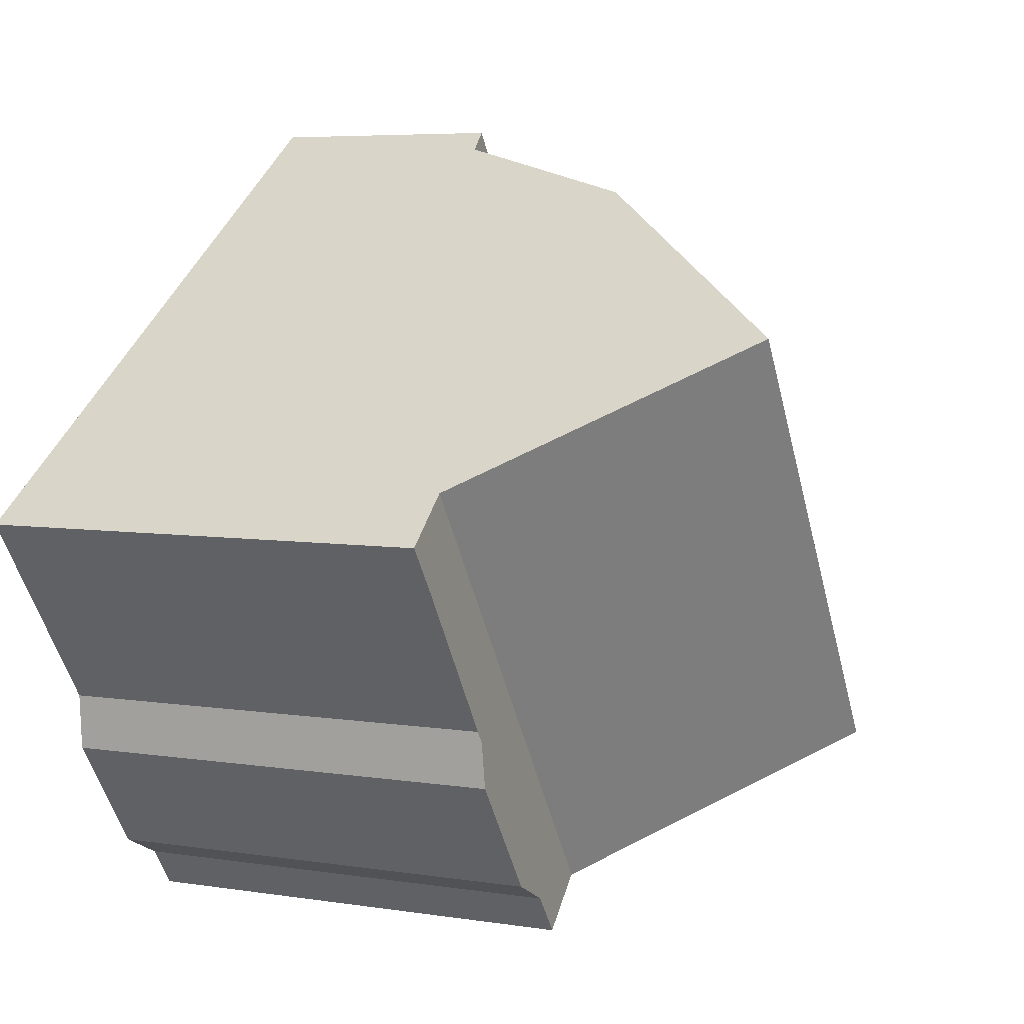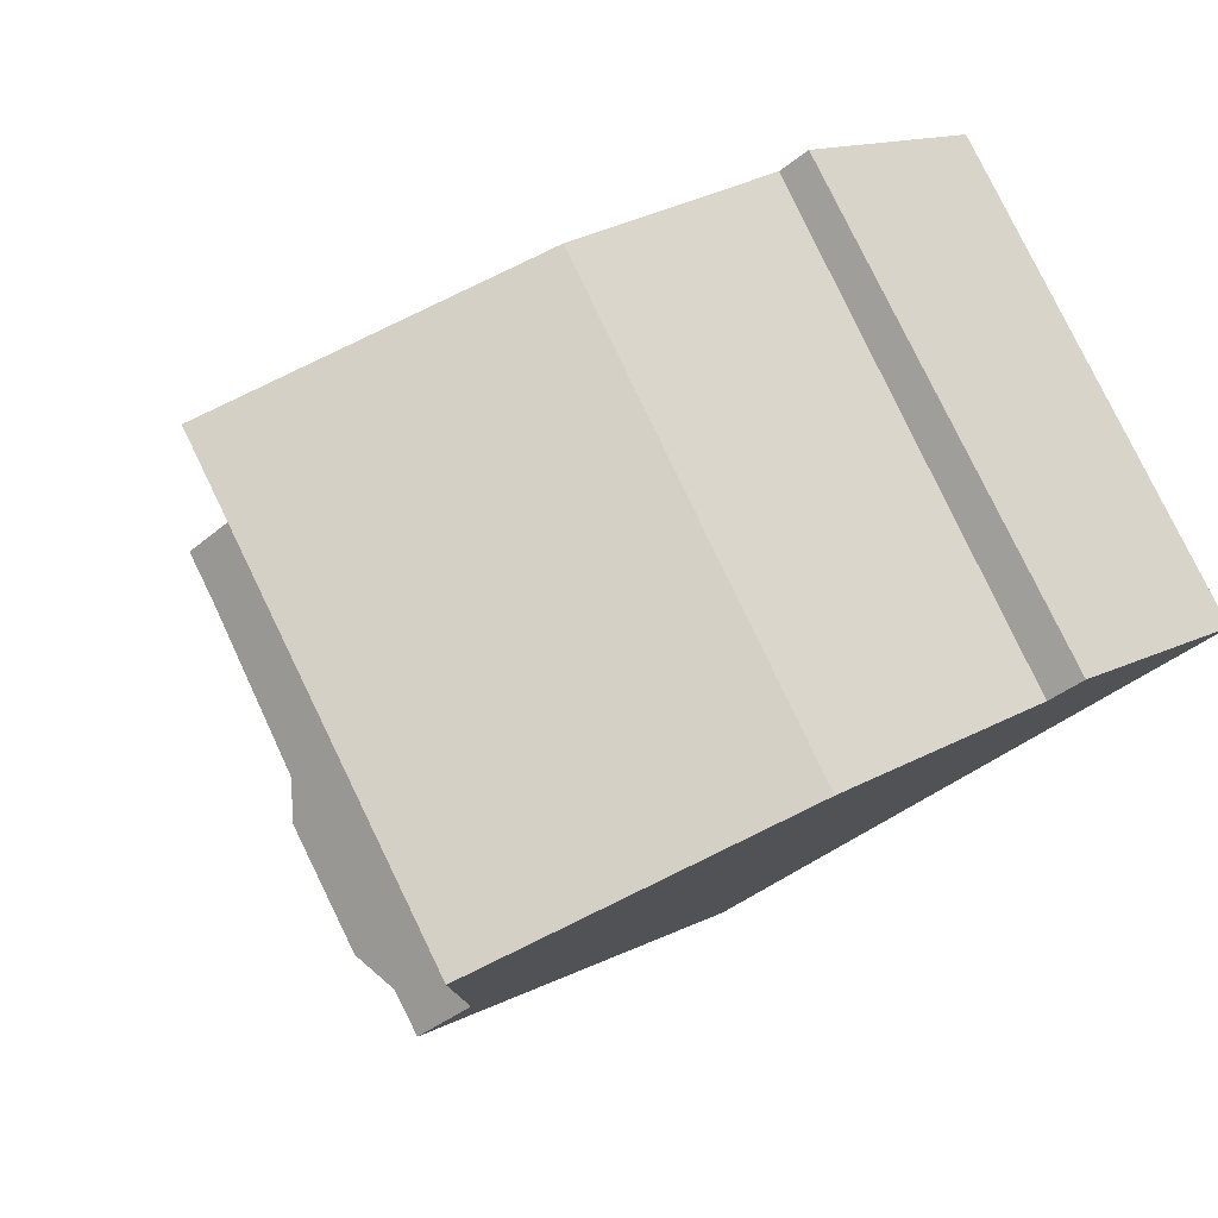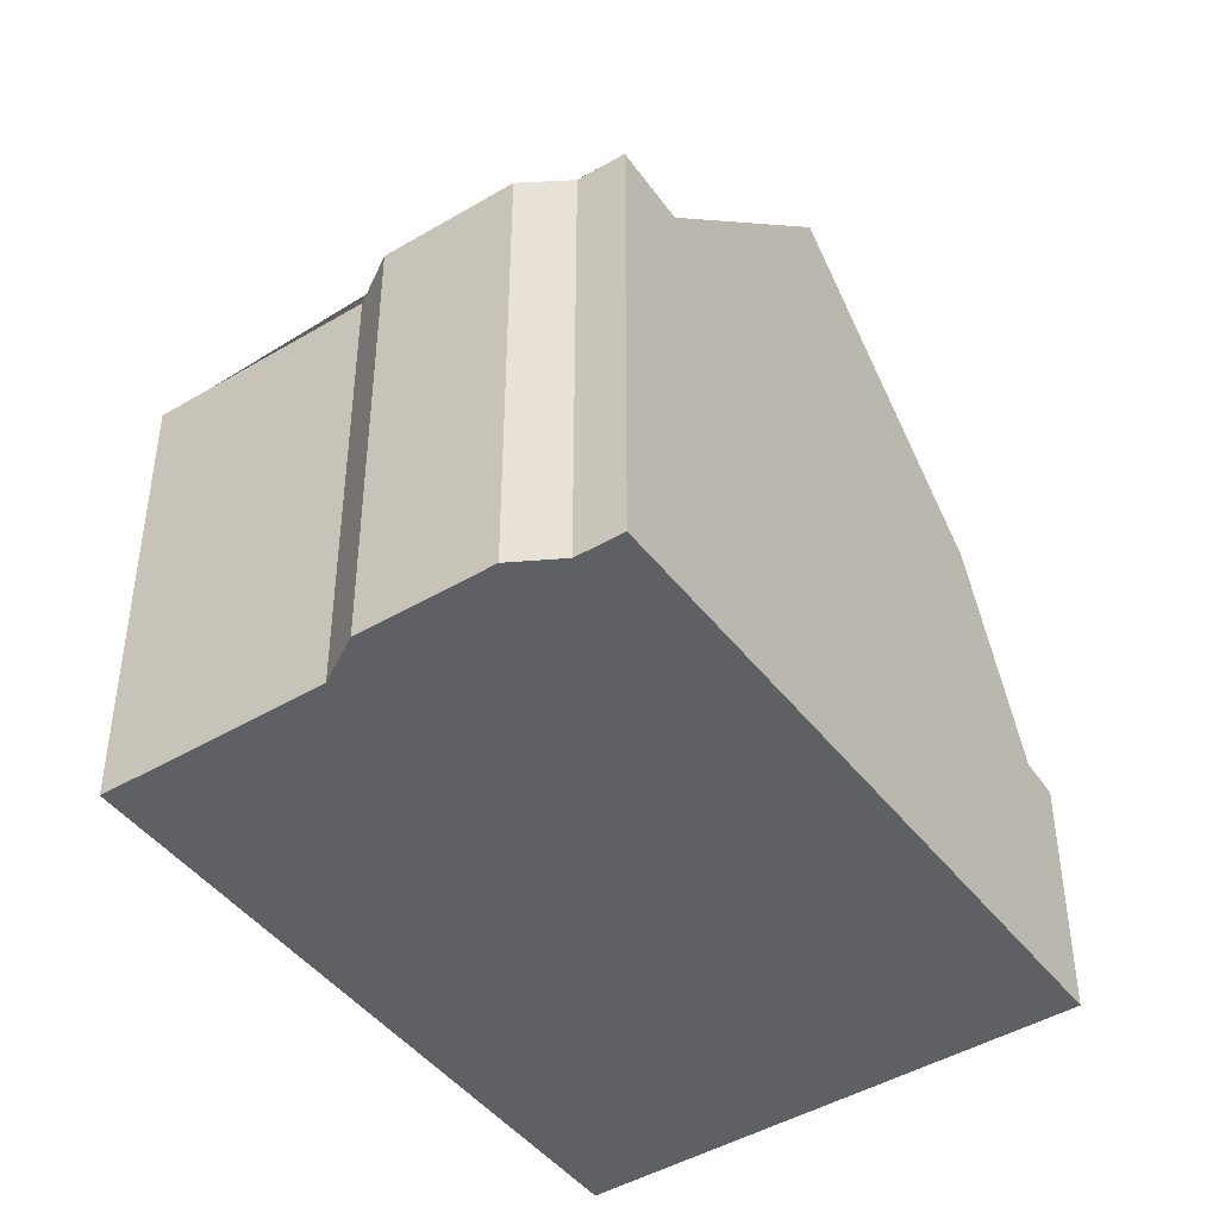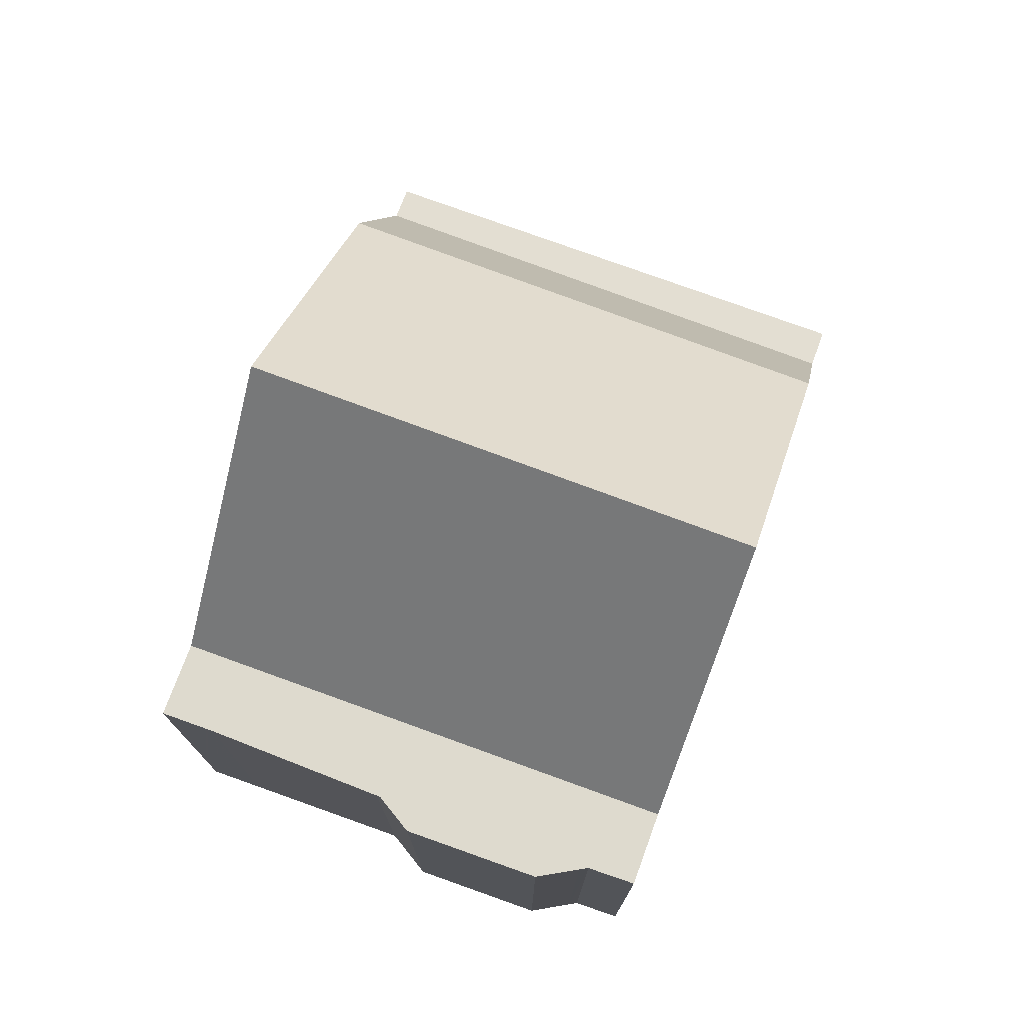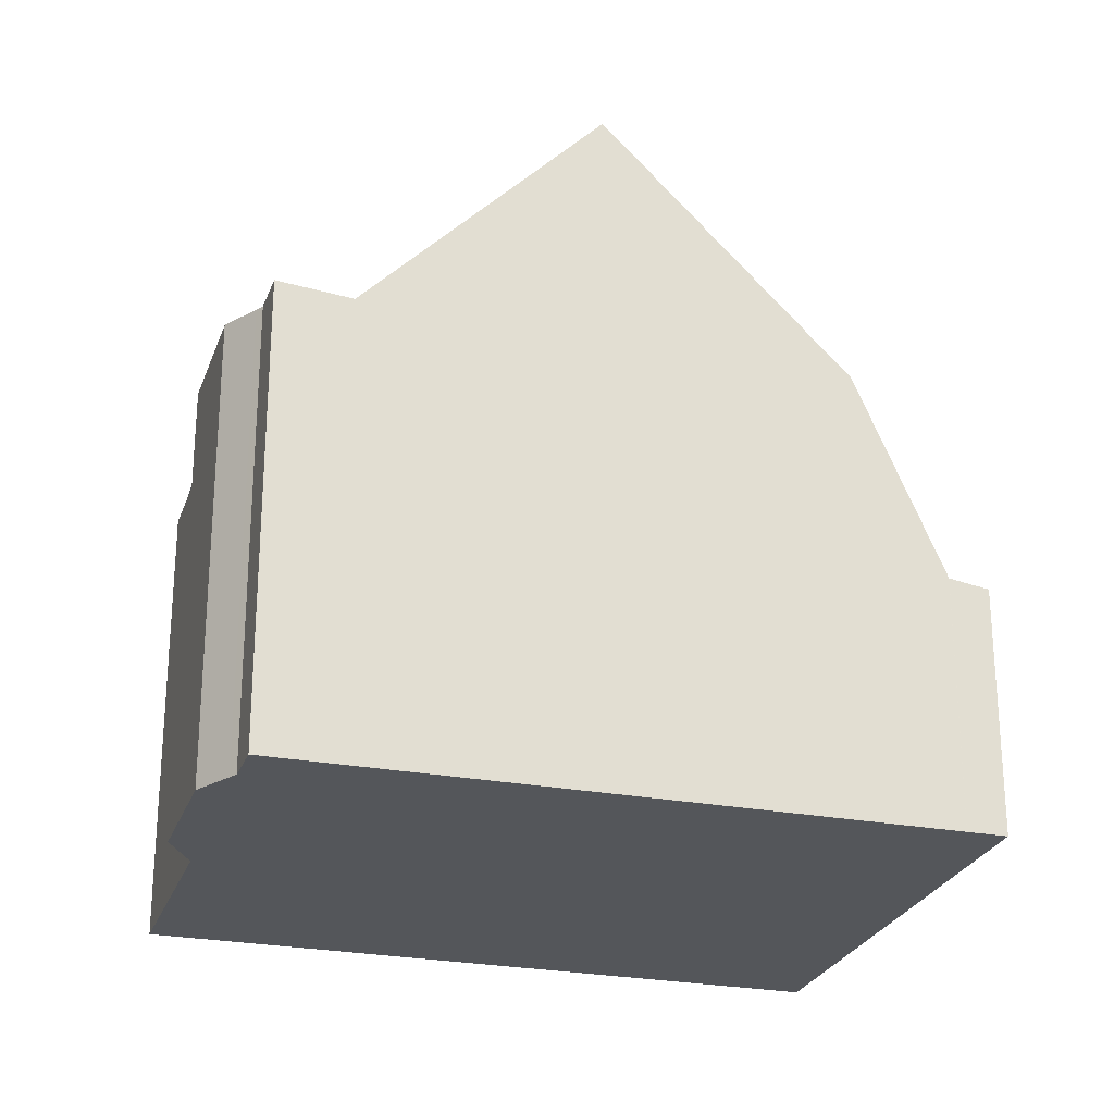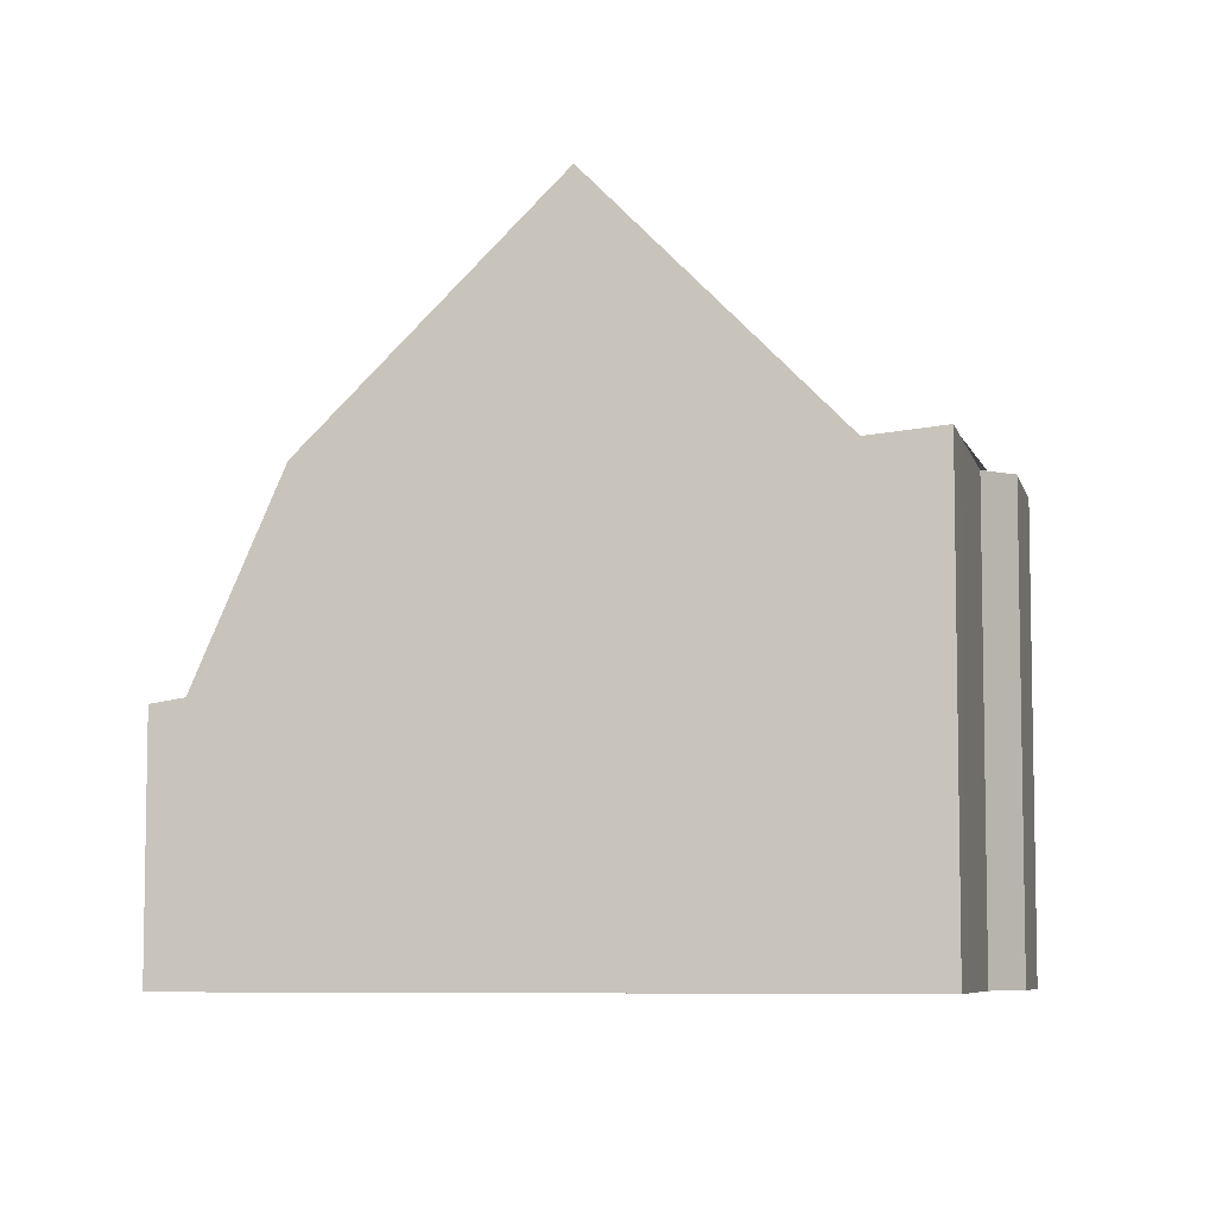
<metadata>
{"format":"obj","ext":"obj","renderer":"f3d","projection":"perspective","resolution":1024,"background":"white","views":[{"elev":5.8,"azim":-64.2,"up":"+Y"},{"elev":13.1,"azim":40.0,"up":"+Y"},{"elev":-44.9,"azim":-20.4,"up":"+Z"},{"elev":76.5,"azim":-35.3,"up":"+Z"},{"elev":-25.7,"azim":17.8,"up":"+Z"},{"elev":-6.9,"azim":-132.3,"up":"+Z"}]}
</metadata>
<code>
v -1136 -674.6 5.485
v -1137 -674.1 5.485
v -1137 -673.8 5.513
v -1138 -672.5 5.512
v -1138 -671.8 5.481
v -1140 -669.6 5.479
v -1133 -664.9 2.914
v -1130 -669.9 2.915
v -1137 -667.4 8.305
v -1133 -672.5 8.276
v -1134 -665.7 5.427
v -1131 -670.8 5.395
v -1134 -665.7 5.379
v -1131 -670.8 5.381
v -1133 -672.5 8.276
v -1137 -667.4 8.305
v -1131 -670.8 5.381
v -1134 -665.7 5.379
v -1139 -669.1 5.397
v -1136 -674.1 5.404
v -1131 -670.6 4.861
v -1134 -665.6 4.847
v -1136 -674.1 5.404
v -1139 -669.1 5.397
v -1134 -665.1 2.977
v -1130 -670.2 2.989
v -1139 -669 5.489
v -1136 -674.1 5.458
v -1130 -670.2 2.989
v -1134 -665.1 2.977
v -1137 -667.5 8.304
v -1133 -665.2 2.977
v -1134 -665.8 5.427
v -1137 -667.5 8.304
v -1134 -665.8 5.379
v -1139 -669.1 5.488
v -1139 -669.1 5.397
v -1139 -669.1 5.397
v -1140 -669.7 5.479
v -1134 -665.8 5.379
v -1134 -665.7 4.847
v -1133 -665 2.914
v -1133 -665.2 2.977
v -1134 -665.3 3.209
v -1130 -670.2 2.992
v -1134 -665.2 3.212
v -1130 -670 2.988
v -1131 -670.6 5.381
v -1131 -670.5 4.86
v -1130 -670 2.999
v -1134 -672.3 8.277
v -1134 -672.3 8.277
v -1131 -670.6 5.396
v -1131 -670.6 5.381
v -1136 -674 5.404
v -1136 -673.9 5.459
v -1137 -674.5 5.485
v -1136 -674 5.404
v -1130 -670 2.988
v -1130 -669.8 2.915
v -1139 -669.6 5.398
v -1133 -665.6 2.978
v -1133 -665.4 2.914
v -1137 -668 8.302
v -1139 -669.6 5.485
v -1137 -668 8.302
v -1133 -665.6 2.978
v -1134 -666.3 5.379
v -1134 -666.1 4.848
v -1133 -665.7 3.189
v -1134 -666.3 5.424
v -1134 -666.3 5.379
v -1140 -670.1 5.479
v -1139 -669.6 5.398
v -1138 -672 5.487
v -1137 -674.1 5.49
v -1137 -674.5 5.485
v -1136 -674.6 5.485
v -1136 -674.6 0
v -1137 -674.5 8.882e-16
v -1137 -674.1 5.49
v -1137 -674.1 5.485
v -1137 -674.1 8.882e-16
v -1137 -674.1 0
v -1138 -672.5 5.512
v -1137 -673.8 5.513
v -1137 -673.8 0
v -1138 -672.5 0
v -1138 -672 5.487
v -1138 -672.5 5.512
v -1138 -672.5 0
v -1138 -672 0
v -1140 -670.1 5.479
v -1138 -671.8 5.481
v -1138 -671.8 8.882e-16
v -1140 -670.1 -8.882e-16
v -1139 -669.1 5.397
v -1140 -669.6 5.479
v -1140 -669.6 0
v -1139 -669.1 0
v -1133 -665 2.914
v -1133 -664.9 2.914
v -1133 -664.9 0
v -1133 -665 0
v -1130 -670.2 2.989
v -1130 -669.9 2.915
v -1130 -669.9 0
v -1130 -670.2 0
v -1134 -665.7 5.427
v -1137 -667.4 8.305
v -1137 -667.4 0
v -1134 -665.7 0
v -1134 -665.7 5.379
v -1134 -665.7 5.427
v -1134 -665.7 0
v -1134 -665.7 -8.882e-16
v -1133 -672.5 8.276
v -1131 -670.8 5.395
v -1131 -670.8 -8.882e-16
v -1133 -672.5 0
v -1131 -670.8 5.395
v -1131 -670.8 5.381
v -1131 -670.8 0
v -1131 -670.8 -8.882e-16
v -1136 -674.1 5.458
v -1133 -672.5 8.276
v -1133 -672.5 0
v -1136 -674.1 0
v -1134 -665.6 4.847
v -1134 -665.7 5.379
v -1134 -665.7 -8.882e-16
v -1134 -665.6 0
v -1136 -674.6 5.485
v -1136 -674.1 5.404
v -1136 -674.1 0
v -1136 -674.6 0
v -1131 -670.8 5.381
v -1131 -670.6 4.861
v -1131 -670.6 8.882e-16
v -1131 -670.8 0
v -1134 -665.2 3.212
v -1134 -665.6 4.847
v -1134 -665.6 0
v -1134 -665.2 0
v -1139 -669 5.489
v -1139 -669.1 5.397
v -1139 -669.1 0
v -1139 -669 0
v -1133 -664.9 2.914
v -1134 -665.1 2.977
v -1134 -665.1 0
v -1133 -664.9 0
v -1137 -667.4 8.305
v -1139 -669 5.489
v -1139 -669 0
v -1137 -667.4 0
v -1136 -674.1 5.404
v -1136 -674.1 5.458
v -1136 -674.1 0
v -1136 -674.1 0
v -1130 -670.2 2.992
v -1130 -670.2 2.989
v -1130 -670.2 0
v -1130 -670.2 0
v -1140 -669.6 5.479
v -1140 -669.7 5.479
v -1140 -669.7 0
v -1140 -669.6 0
v -1133 -665.4 2.914
v -1133 -665 2.914
v -1133 -665 0
v -1133 -665.4 -4.441e-16
v -1131 -670.6 4.861
v -1130 -670.2 2.992
v -1130 -670.2 0
v -1131 -670.6 8.882e-16
v -1134 -665.1 2.977
v -1134 -665.2 3.212
v -1134 -665.2 0
v -1134 -665.1 0
v -1137 -674.1 5.485
v -1137 -674.5 5.485
v -1137 -674.5 8.882e-16
v -1137 -674.1 8.882e-16
v -1130 -669.9 2.915
v -1130 -669.8 2.915
v -1130 -669.8 -4.441e-16
v -1130 -669.9 0
v -1130 -669.8 2.915
v -1133 -665.4 2.914
v -1133 -665.4 -4.441e-16
v -1130 -669.8 -4.441e-16
v -1140 -669.7 5.479
v -1140 -670.1 5.479
v -1140 -670.1 -8.882e-16
v -1140 -669.7 0
v -1138 -671.8 5.481
v -1138 -672 5.487
v -1138 -672 0
v -1138 -671.8 8.882e-16
v -1137 -673.8 5.513
v -1137 -674.1 5.49
v -1137 -674.1 0
v -1137 -673.8 0
v -1133 -664.9 0
v -1130 -669.9 0
v -1136 -674.6 0
v -1137 -674.1 0
v -1137 -673.8 0
v -1138 -672.5 0
v -1138 -671.8 0
v -1140 -669.6 0
f 34 9 11 33
f 33 11 13 35
f 37 24 27 36
f 39 6 19 38
f 68 40 41 69
f 43 25 7 42
f 36 27 16 31
f 69 41 44 70
f 53 12 10 52
f 54 14 12 53
f 56 28 23 55
f 58 20 1 57
f 40 18 22 41
f 60 8 26 59
f 51 15 28 56
f 44 41 22 46
f 70 44 32 67
f 46 30 32 44
f 49 21 17 48
f 50 45 21 49
f 71 53 52 64
f 72 54 53 71
f 65 56 55 61
f 76 3 4 75
f 63 60 59 62
f 66 51 56 65
f 47 29 45 50
f 62 43 42 63
f 65 36 31 66
f 69 49 48 68
f 70 50 49 69
f 67 47 50 70
f 64 34 33 71
f 71 33 35 72
f 61 37 36 65
f 73 39 38 74
f 75 5 73 74 58 57 2 76
f 78 79 80 77
f 82 83 84 81
f 86 87 88 85
f 90 91 92 89
f 94 95 96 93
f 98 99 100 97
f 102 103 104 101
f 106 107 108 105
f 110 111 112 109
f 114 115 116 113
f 118 119 120 117
f 122 123 124 121
f 126 127 128 125
f 130 131 132 129
f 134 135 136 133
f 138 139 140 137
f 142 143 144 141
f 146 147 148 145
f 150 151 152 149
f 154 155 156 153
f 158 159 160 157
f 162 163 164 161
f 166 167 168 165
f 170 171 172 169
f 174 175 176 173
f 178 179 180 177
f 182 183 184 181
f 186 187 188 185
f 190 191 192 189
f 194 195 196 193
f 198 199 200 197
f 202 203 204 201
f 206 207 208 209 210 211 212 205

</code>
